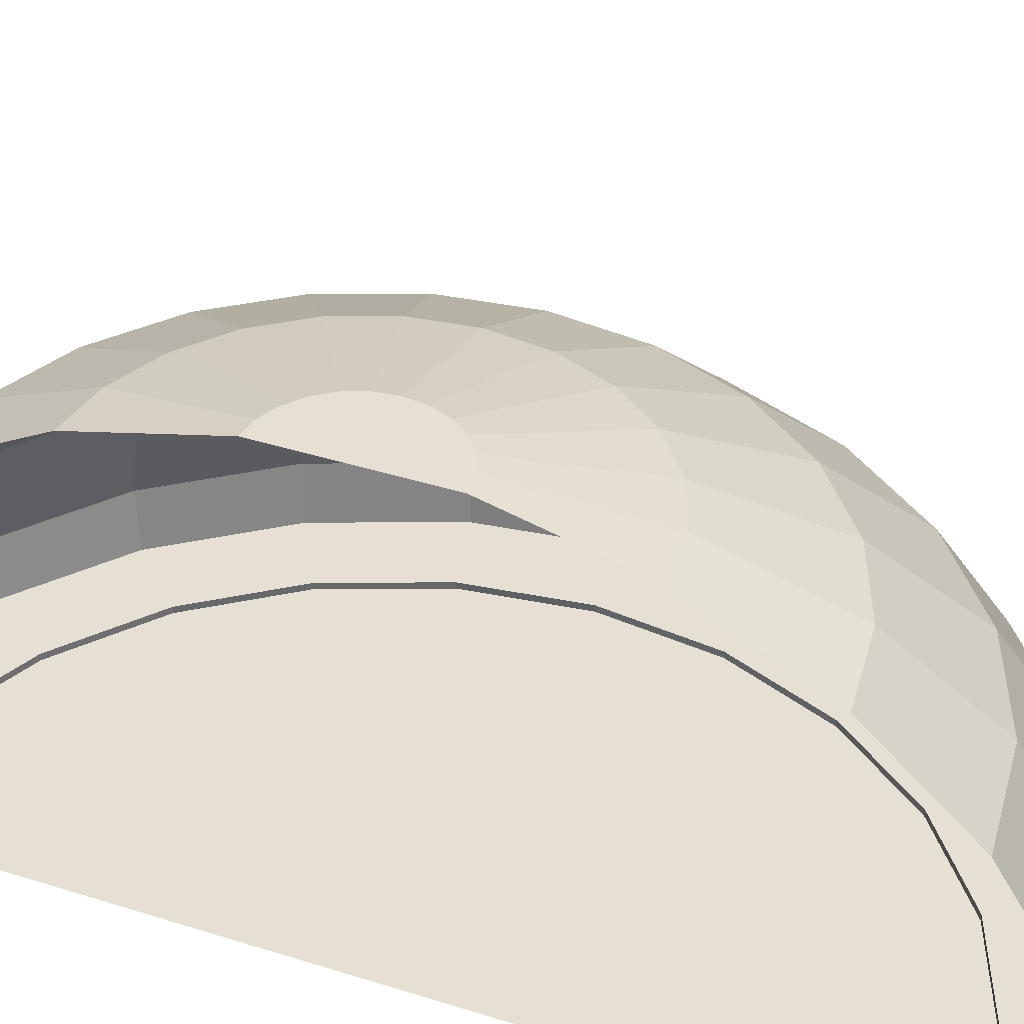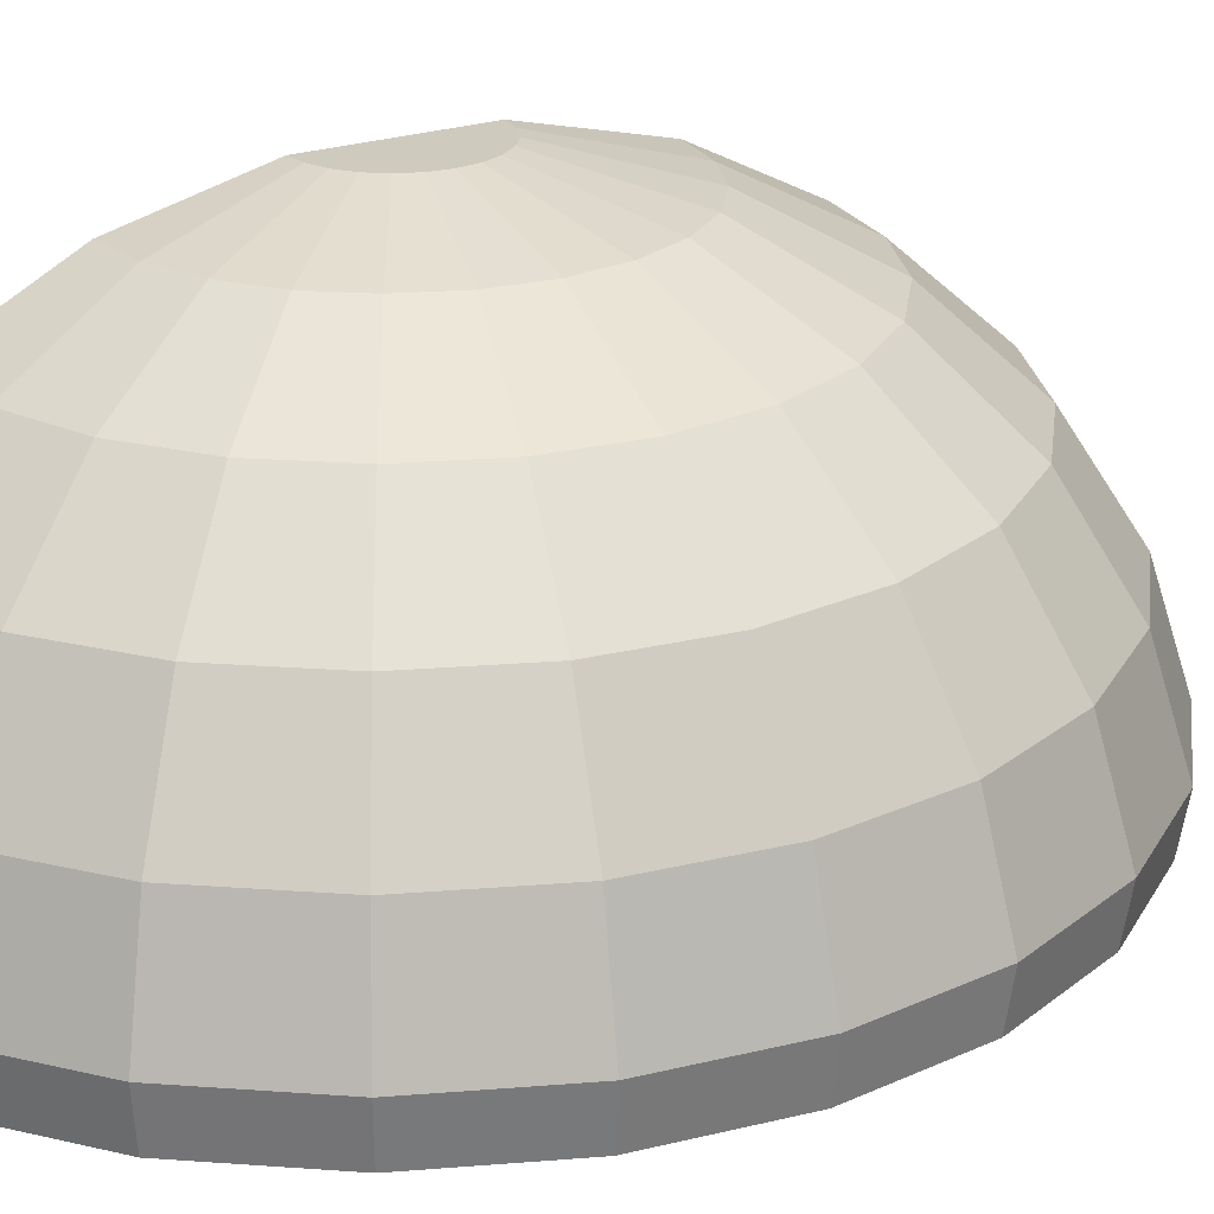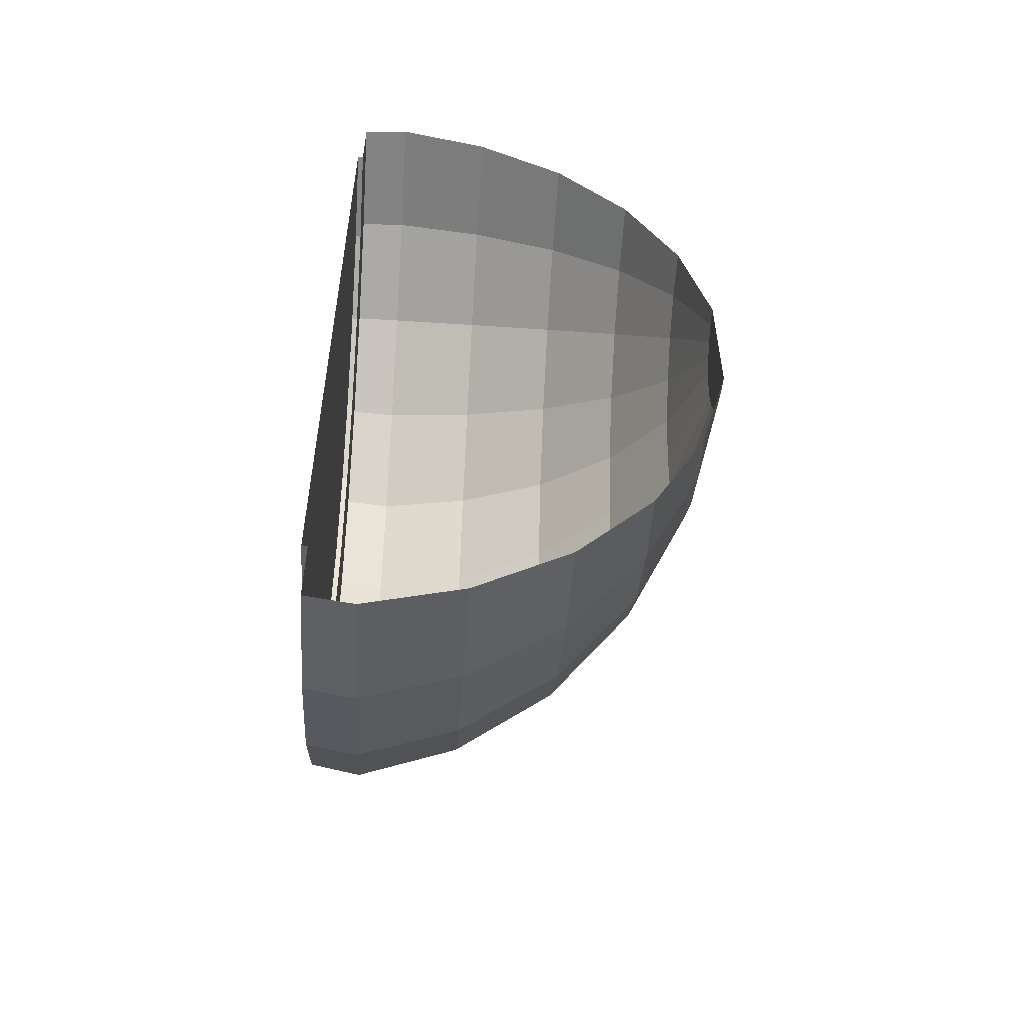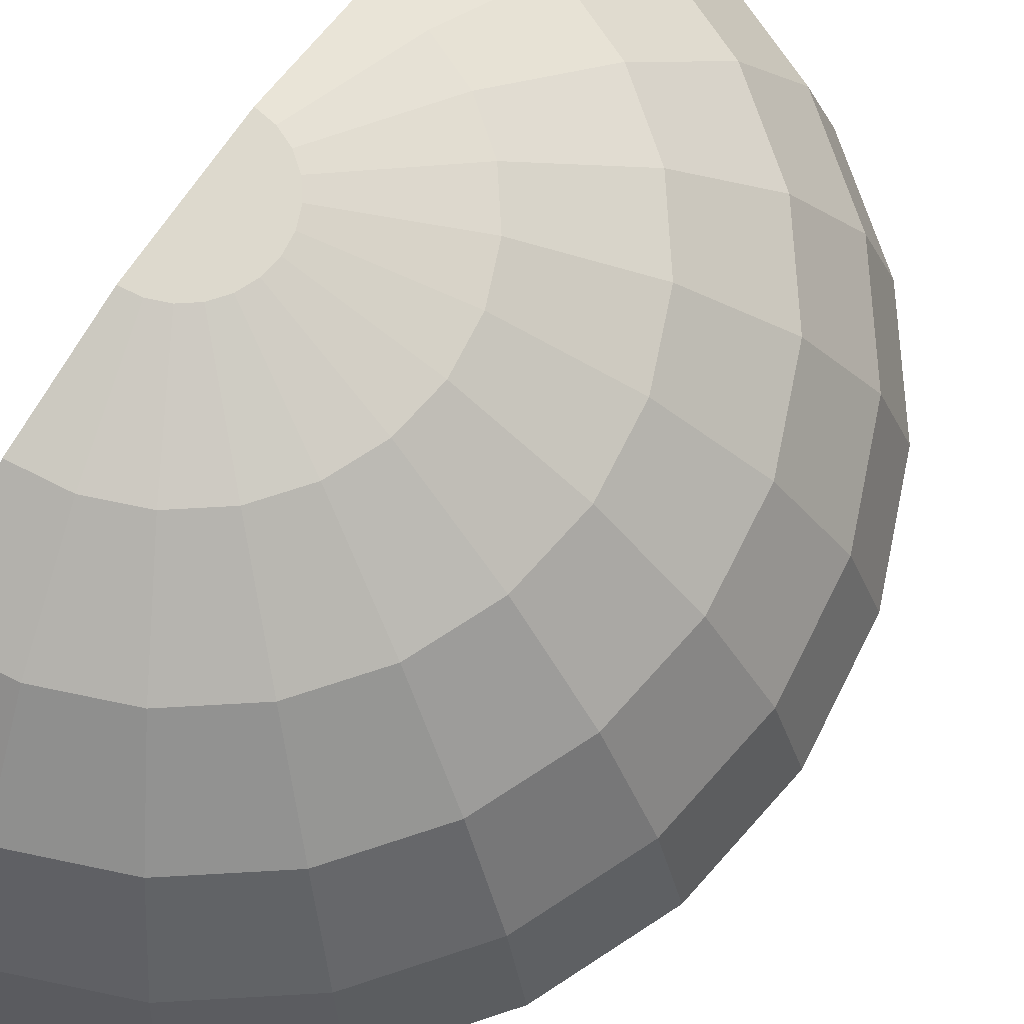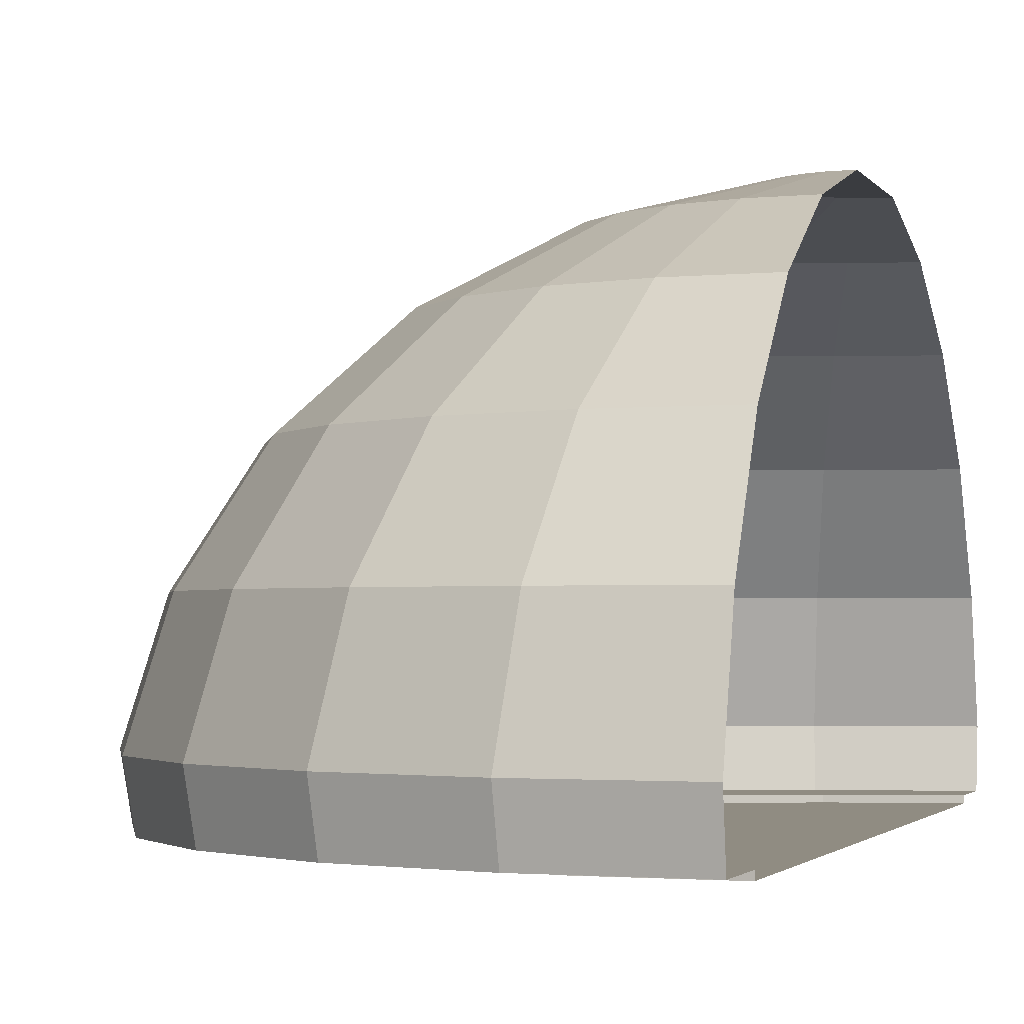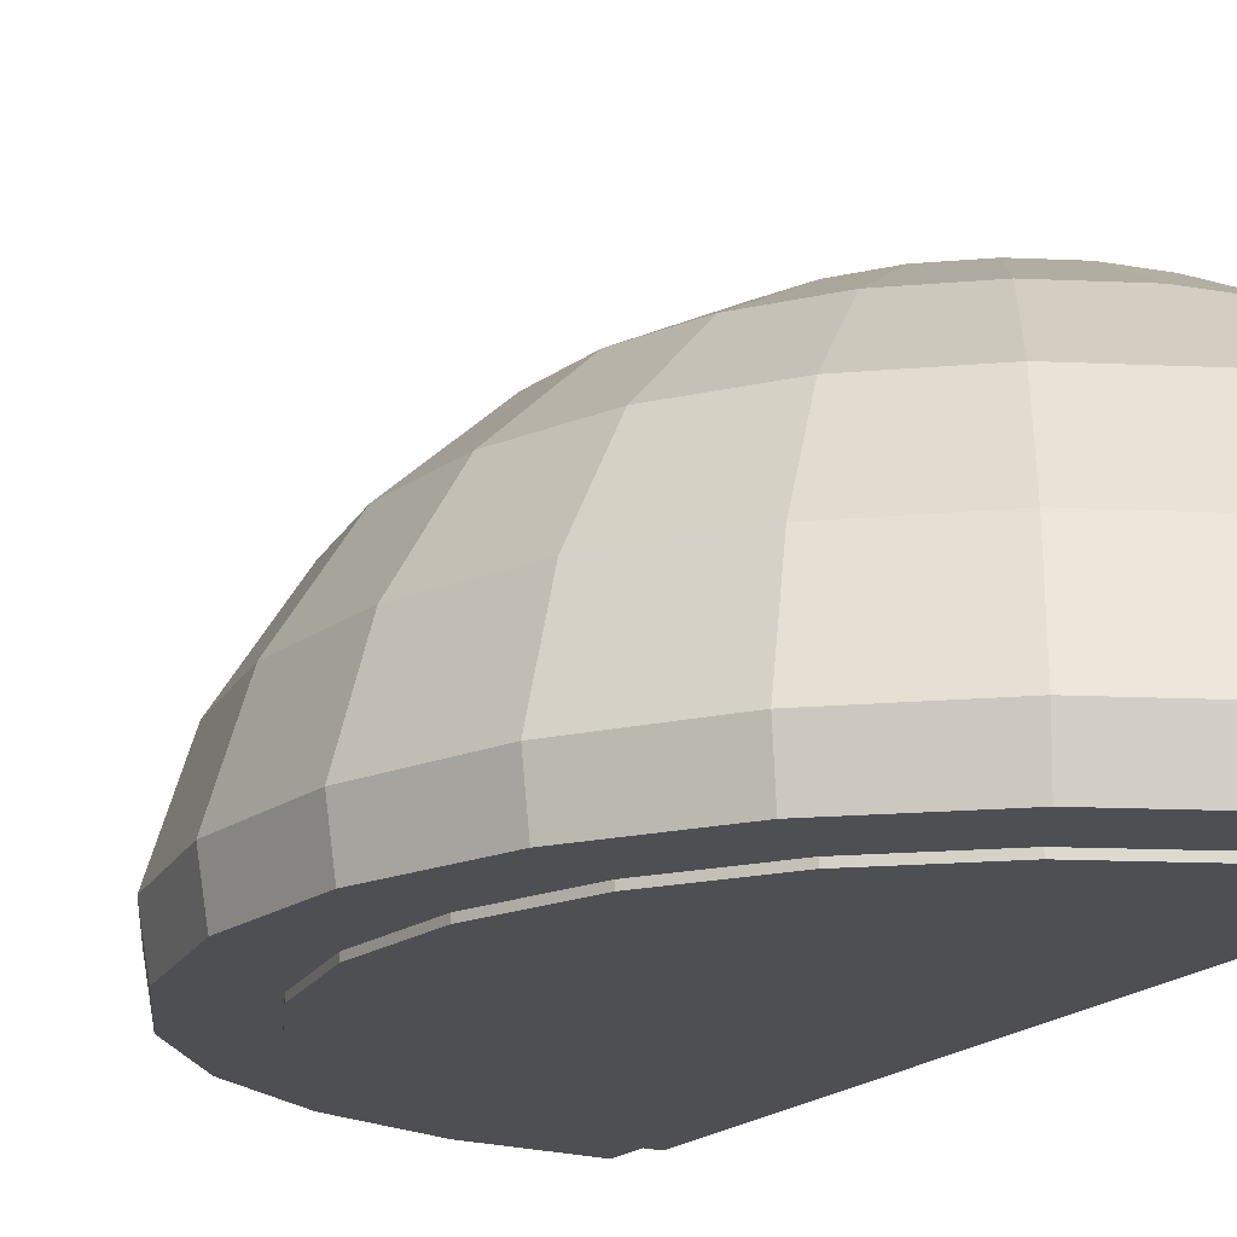
<metadata>
{"format":"obj","ext":"obj","renderer":"f3d","projection":"perspective","resolution":1024,"background":"white","views":[{"elev":37.9,"azim":-67.8,"up":"+Z"},{"elev":23.2,"azim":59.6,"up":"+Z"},{"elev":-54.0,"azim":-93.8,"up":"+Y"},{"elev":71.9,"azim":34.3,"up":"+Z"},{"elev":-1.9,"azim":-164.7,"up":"+Z"},{"elev":-17.5,"azim":152.5,"up":"+Z"}]}
</metadata>
<code>
o Plane
v 0 6.781 -0
v 0 6.781 0.1
v 0 8 0.1
v -0 8.14 0.932
v -0 7.622 2.603
v -1e-06 6.584 4.222
v -1e-06 5.097 5.553
v -1e-06 3.263 6.506
v -1e-06 1.207 7.015
v 1.755 6.55 -0
v 1.755 6.55 0.1
v 2.071 7.727 0.1
v 2.107 7.863 0.932
v 1.973 7.362 2.603
v 1.704 6.36 4.222
v 1.319 4.923 5.553
v 0.8446 3.152 6.506
v 0.3123 1.166 7.015
v 3.39 5.872 -0
v 3.39 5.872 0.1
v 4 6.928 0.1
v 4.07 7.05 0.932
v 3.811 6.601 2.603
v 3.292 5.702 4.222
v 2.549 4.414 5.553
v 1.632 2.826 6.506
v 0.6034 1.045 7.015
v 4.795 4.795 -0
v 4.795 4.795 0.1
v 5.657 5.657 0.1
v 5.756 5.756 0.932
v 5.389 5.389 2.603
v 4.655 4.655 4.222
v 3.604 3.604 5.553
v 2.307 2.307 6.506
v 0.8533 0.8533 7.015
v 5.872 3.39 -0
v 5.872 3.39 0.1
v 6.928 4 0.1
v 7.05 4.07 0.932
v 6.601 3.811 2.603
v 5.702 3.292 4.222
v 4.414 2.549 5.553
v 2.826 1.632 6.506
v 1.045 0.6034 7.015
v 6.55 1.755 -0
v 6.55 1.755 0.1
v 7.727 2.071 0.1
v 7.863 2.107 0.932
v 7.362 1.973 2.603
v 6.36 1.704 4.222
v 4.923 1.319 5.553
v 3.152 0.8446 6.506
v 1.166 0.3123 7.015
v 0 -6.781 -0
v 0 -6.781 0.1
v 0 -8 0.1
v -0 -8.14 0.932
v -0 -7.622 2.603
v -1e-06 -6.584 4.222
v -1e-06 -5.097 5.553
v -1e-06 -3.263 6.506
v -1e-06 -1.207 7.015
v 1.755 -6.55 -0
v 1.755 -6.55 0.1
v 2.071 -7.727 0.1
v 2.107 -7.863 0.932
v 1.973 -7.362 2.603
v 1.704 -6.36 4.222
v 1.319 -4.923 5.553
v 0.8446 -3.152 6.506
v 0.3123 -1.166 7.015
v 0 0 -0
v 3.39 -5.872 -0
v 3.39 -5.872 0.1
v 4 -6.928 0.1
v 4.07 -7.05 0.932
v 3.811 -6.601 2.603
v 3.292 -5.702 4.222
v 2.549 -4.414 5.553
v 1.632 -2.826 6.506
v 0.6034 -1.045 7.015
v 4.795 -4.795 -0
v 4.795 -4.795 0.1
v 5.657 -5.657 0.1
v 5.756 -5.756 0.932
v 5.389 -5.389 2.603
v 4.655 -4.655 4.222
v 3.604 -3.604 5.553
v 2.307 -2.307 6.506
v 0.8533 -0.8533 7.015
v 5.872 -3.39 -0
v 5.872 -3.39 0.1
v 6.928 -4 0.1
v 7.05 -4.07 0.932
v 6.601 -3.811 2.603
v 5.702 -3.292 4.222
v 4.414 -2.549 5.553
v 2.826 -1.632 6.506
v 1.045 -0.6034 7.015
v -1e-06 0 7.015
v 6.55 -1.755 -0
v 6.55 -1.755 0.1
v 7.727 -2.071 0.1
v 7.863 -2.107 0.932
v 7.362 -1.973 2.603
v 6.36 -1.704 4.222
v 4.923 -1.319 5.553
v 3.152 -0.8446 6.506
v 1.166 -0.3123 7.015
v 6.781 0 -0
v 6.781 0 0.1
v 8 0 0.1
v 8.14 0 0.932
v 7.622 0 2.603
v 6.584 0 4.222
v 5.097 0 5.553
v 3.263 0 6.506
v 1.207 0 7.015
f 10 73 19
f 19 73 28
f 28 73 37
f 37 73 46
f 46 73 111
f 64 73 55
f 74 73 64
f 83 73 74
f 92 73 83
f 102 73 92
f 111 73 102
f 1 73 10
f 10 2 1
f 11 3 2
f 19 11 10
f 20 12 11
f 20 30 21
f 28 20 19
f 37 29 28
f 29 39 30
f 46 38 37
f 38 48 39
f 47 113 48
f 111 47 46
f 56 64 55
f 57 65 56
f 65 74 64
f 65 76 75
f 75 85 84
f 75 83 74
f 84 92 83
f 84 94 93
f 93 102 92
f 93 104 103
f 103 113 112
f 103 111 102
f 10 11 2
f 11 12 3
f 19 20 11
f 20 21 12
f 20 29 30
f 28 29 20
f 37 38 29
f 29 38 39
f 46 47 38
f 38 47 48
f 47 112 113
f 111 112 47
f 56 65 64
f 57 66 65
f 65 75 74
f 65 66 76
f 75 76 85
f 75 84 83
f 84 93 92
f 84 85 94
f 93 103 102
f 93 94 104
f 103 104 113
f 103 112 111
f 7 17 8
f 4 14 5
f 8 18 9
f 5 15 6
f 9 18 101
f 6 16 7
f 3 13 4
f 14 24 15
f 18 27 101
f 16 24 25
f 13 21 22
f 16 26 17
f 13 23 14
f 17 27 18
f 22 32 23
f 26 36 27
f 23 33 24
f 27 36 101
f 24 34 25
f 22 30 31
f 25 35 26
f 33 43 34
f 31 39 40
f 34 44 35
f 31 41 32
f 35 45 36
f 32 42 33
f 36 45 101
f 41 51 42
f 45 54 101
f 42 52 43
f 39 49 40
f 43 53 44
f 41 49 50
f 44 54 45
f 52 118 53
f 49 115 50
f 53 119 54
f 50 116 51
f 54 119 101
f 51 117 52
f 49 113 114
f 62 70 61
f 68 58 59
f 63 71 62
f 69 59 60
f 63 101 72
f 70 60 61
f 67 57 58
f 79 68 69
f 72 101 82
f 80 69 70
f 77 66 67
f 81 70 71
f 78 67 68
f 82 71 72
f 87 77 78
f 91 81 82
f 88 78 79
f 82 101 91
f 89 79 80
f 77 85 76
f 90 80 81
f 98 88 89
f 95 85 86
f 99 89 90
f 96 86 87
f 100 90 91
f 97 87 88
f 91 101 100
f 107 96 97
f 100 101 110
f 108 97 98
f 95 104 94
f 109 98 99
f 96 105 95
f 110 99 100
f 118 108 109
f 115 105 106
f 110 118 109
f 116 106 107
f 110 101 119
f 117 107 108
f 114 104 105
f 7 16 17
f 4 13 14
f 8 17 18
f 5 14 15
f 6 15 16
f 3 12 13
f 14 23 24
f 16 15 24
f 13 12 21
f 16 25 26
f 13 22 23
f 17 26 27
f 22 31 32
f 26 35 36
f 23 32 33
f 24 33 34
f 22 21 30
f 25 34 35
f 33 42 43
f 31 30 39
f 34 43 44
f 31 40 41
f 35 44 45
f 32 41 42
f 41 50 51
f 42 51 52
f 39 48 49
f 43 52 53
f 41 40 49
f 44 53 54
f 52 117 118
f 49 114 115
f 53 118 119
f 50 115 116
f 51 116 117
f 49 48 113
f 62 71 70
f 68 67 58
f 63 72 71
f 69 68 59
f 70 69 60
f 67 66 57
f 79 78 68
f 80 79 69
f 77 76 66
f 81 80 70
f 78 77 67
f 82 81 71
f 87 86 77
f 91 90 81
f 88 87 78
f 89 88 79
f 77 86 85
f 90 89 80
f 98 97 88
f 95 94 85
f 99 98 89
f 96 95 86
f 100 99 90
f 97 96 87
f 107 106 96
f 108 107 97
f 95 105 104
f 109 108 98
f 96 106 105
f 110 109 99
f 118 117 108
f 115 114 105
f 110 119 118
f 116 115 106
f 117 116 107
f 114 113 104

</code>
